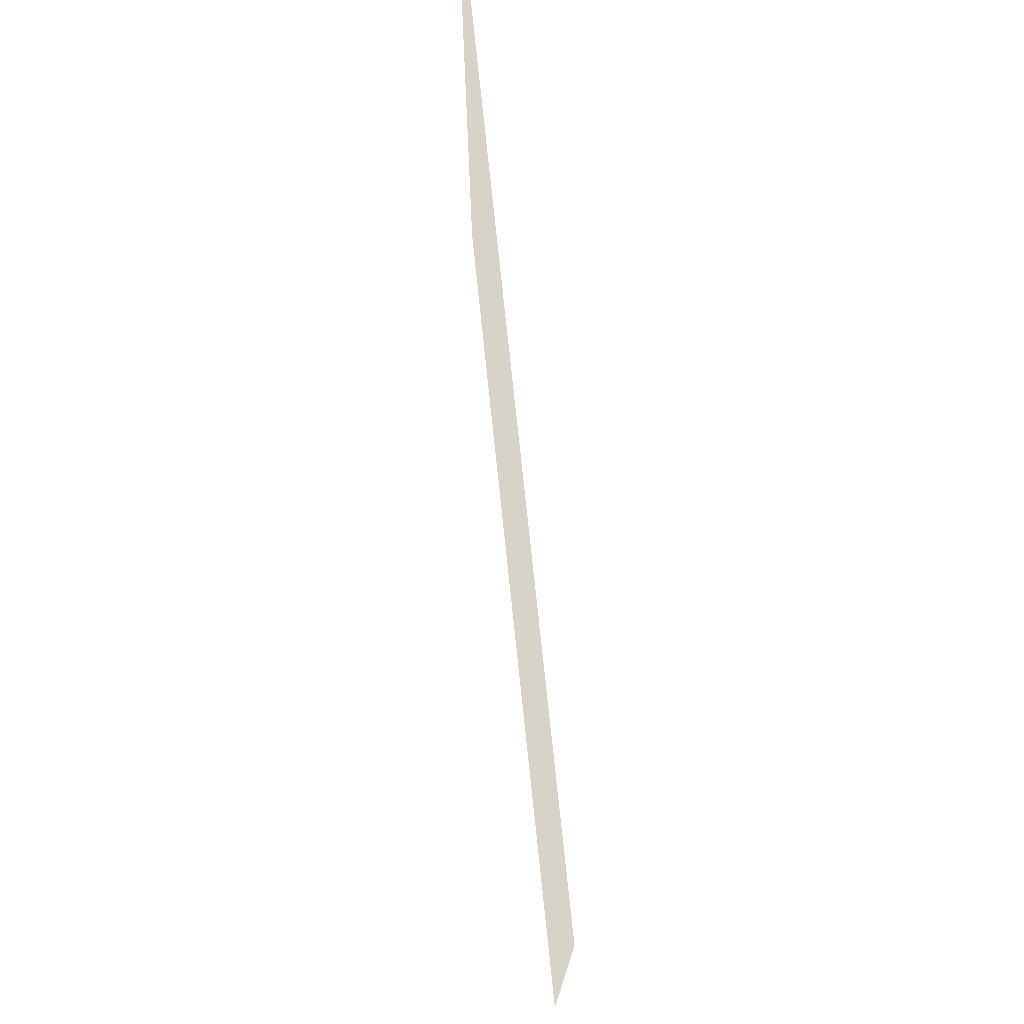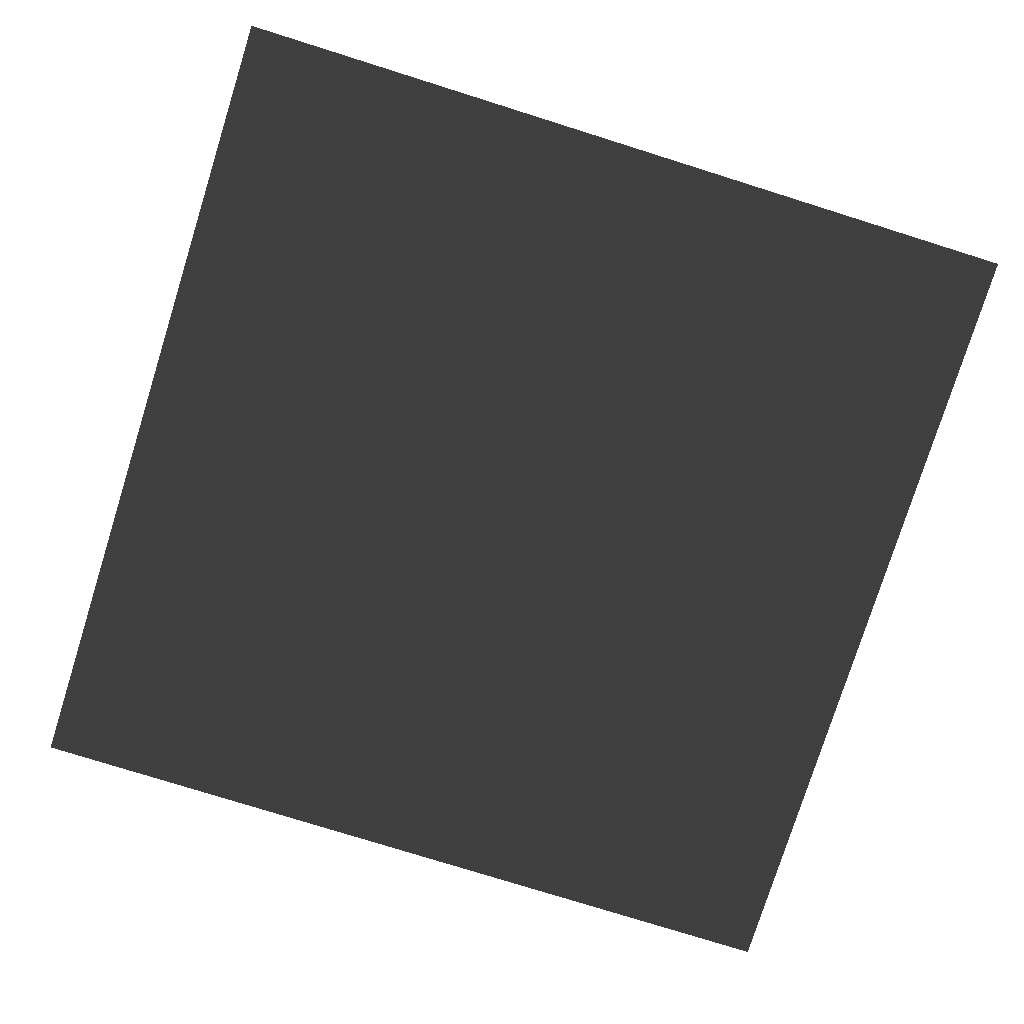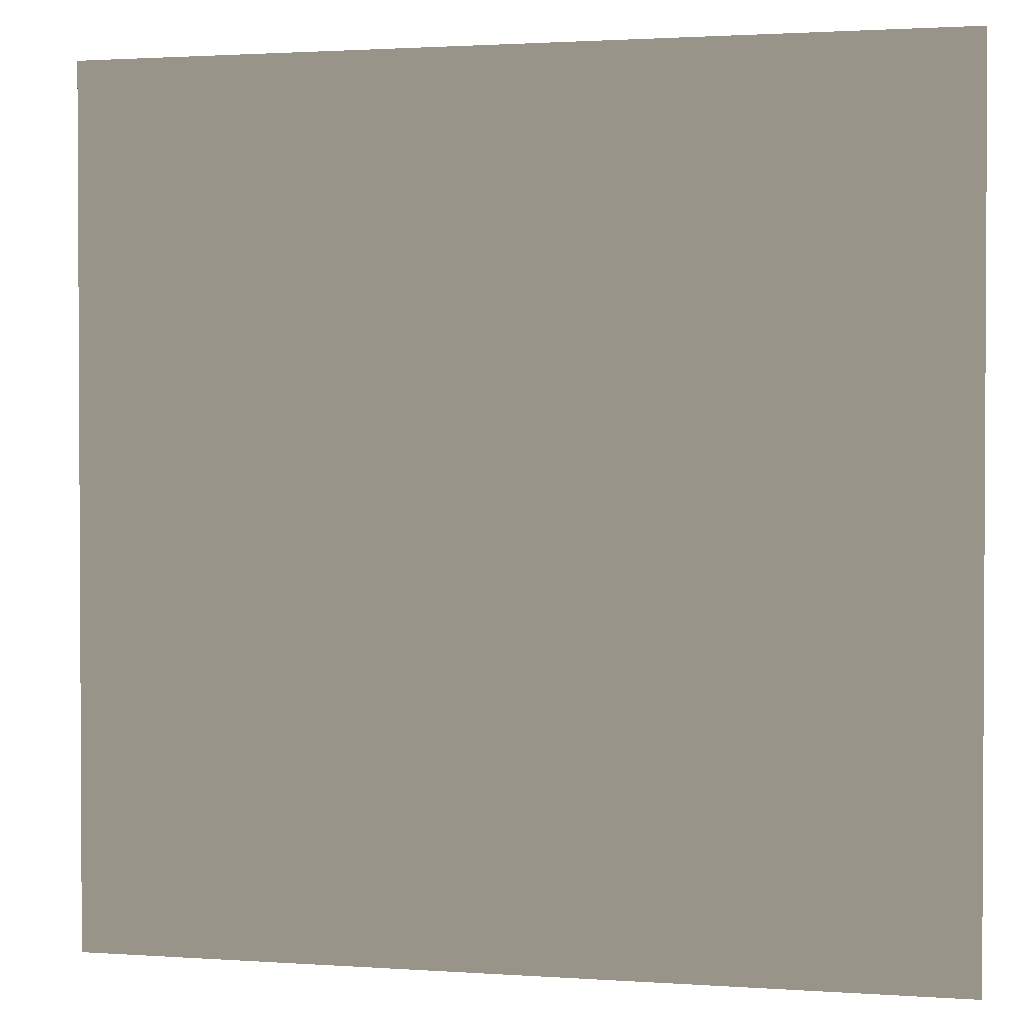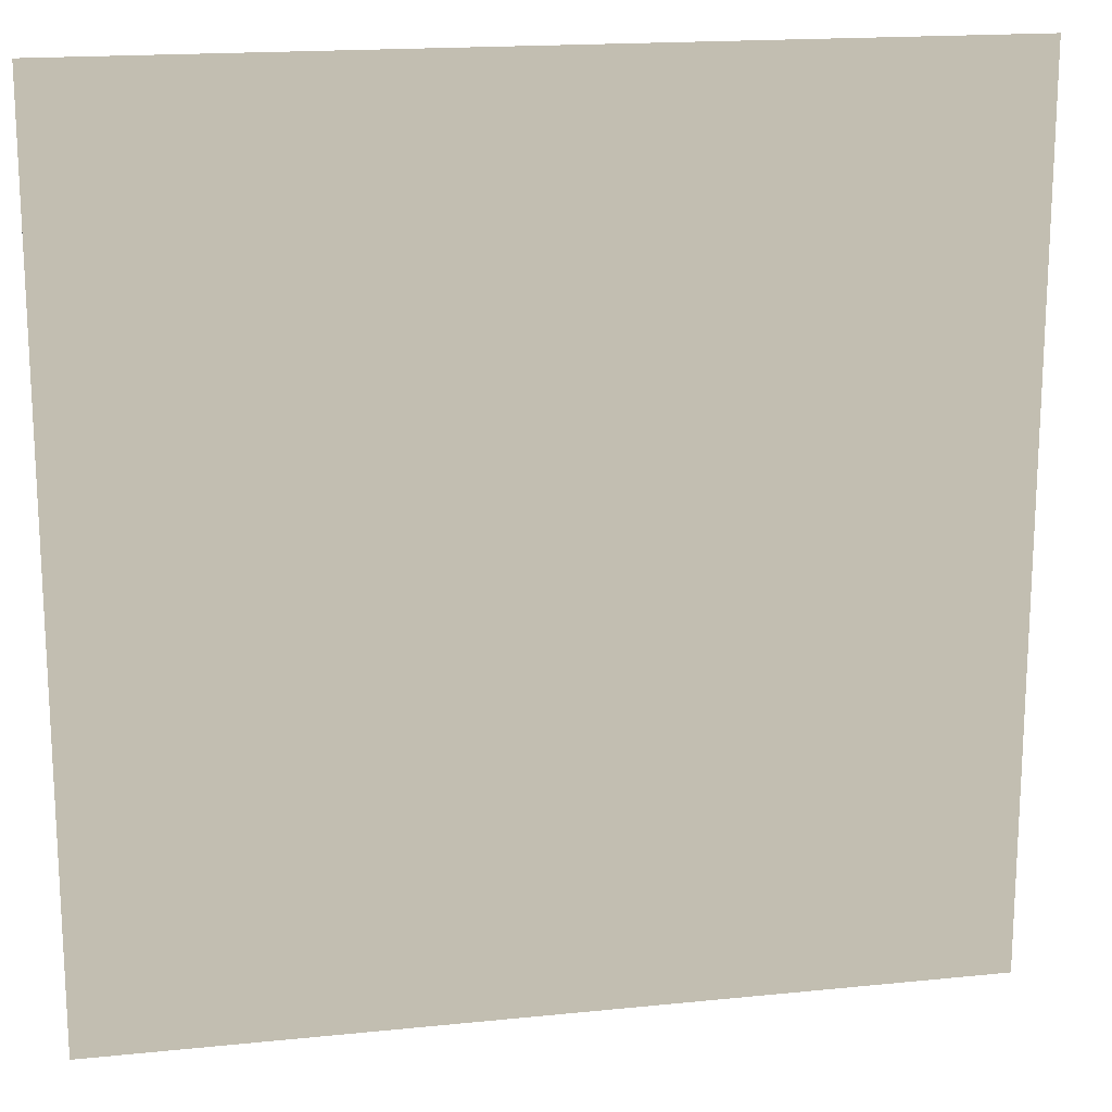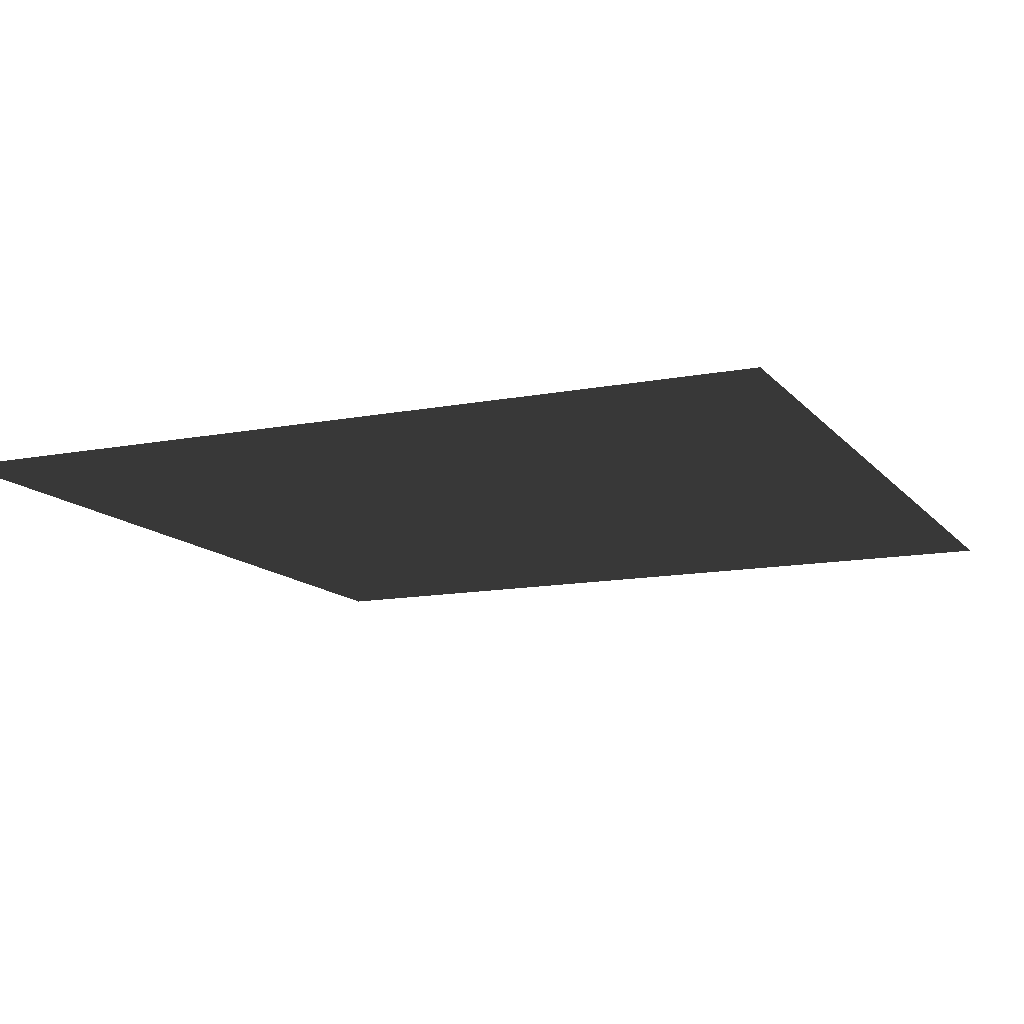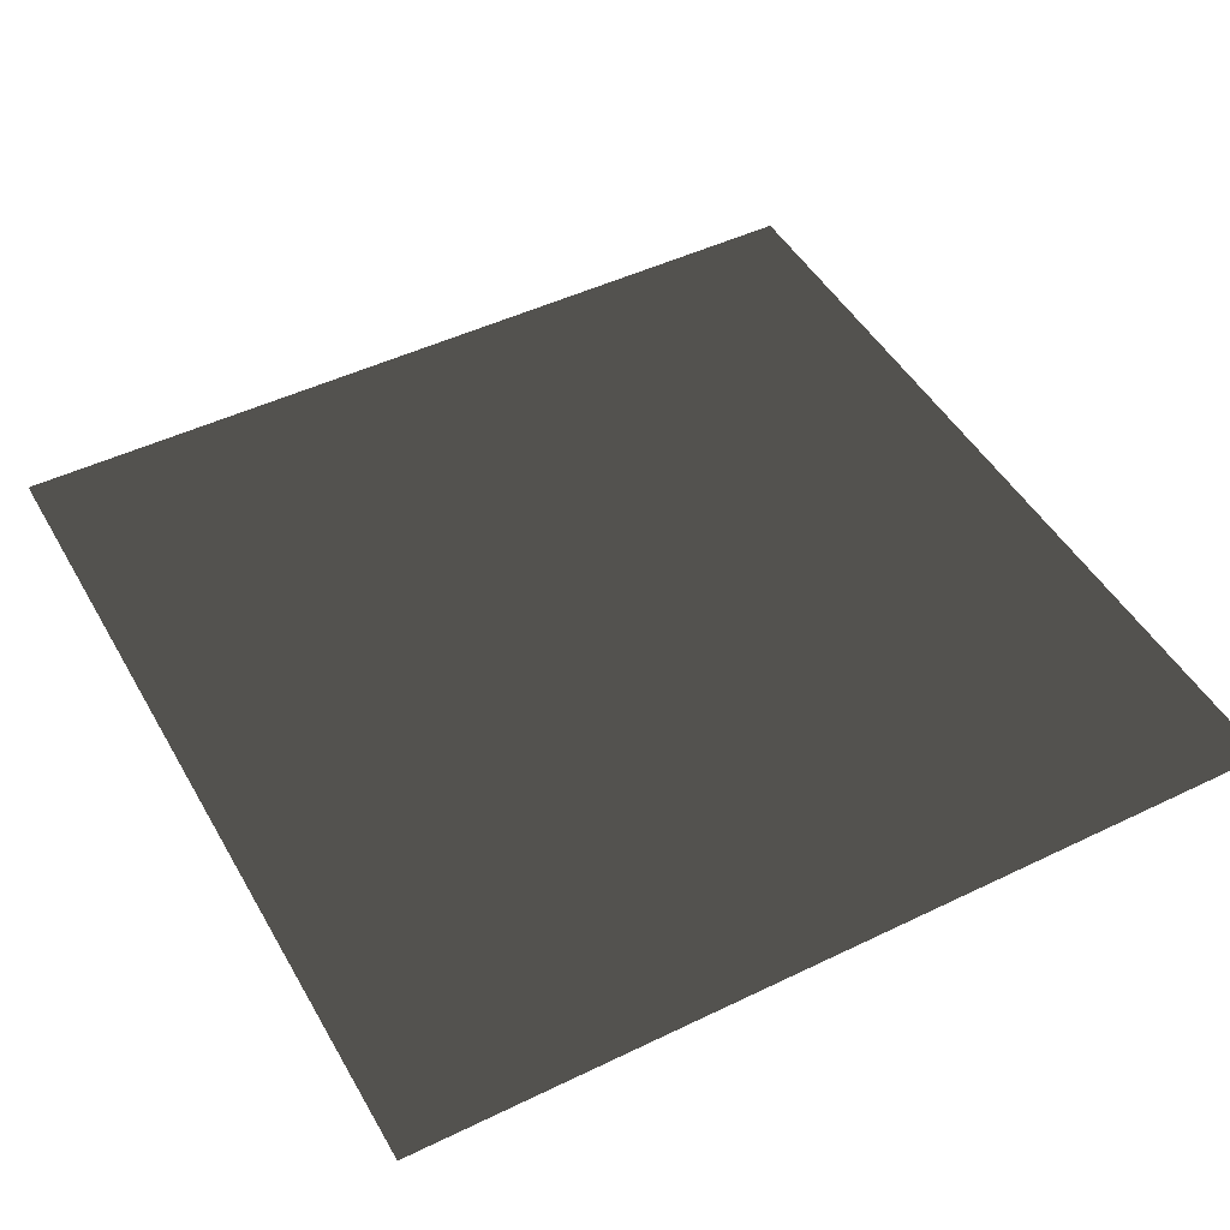
<metadata>
{"format":"obj","ext":"obj","renderer":"f3d","projection":"perspective","resolution":1024,"background":"white","views":[{"elev":76.1,"azim":-96.0,"up":"+Z"},{"elev":-77.4,"azim":72.6,"up":"+Y"},{"elev":1.7,"azim":-165.9,"up":"+Z"},{"elev":17.1,"azim":168.4,"up":"+Z"},{"elev":-12.8,"azim":-65.8,"up":"+Y"},{"elev":47.6,"azim":-118.6,"up":"+Y"}]}
</metadata>
<code>
v -1 0 -1
v 1 0 -1
v 1 0 1
v -1 0 1
f 1 4 3
f 1 3 2

</code>
